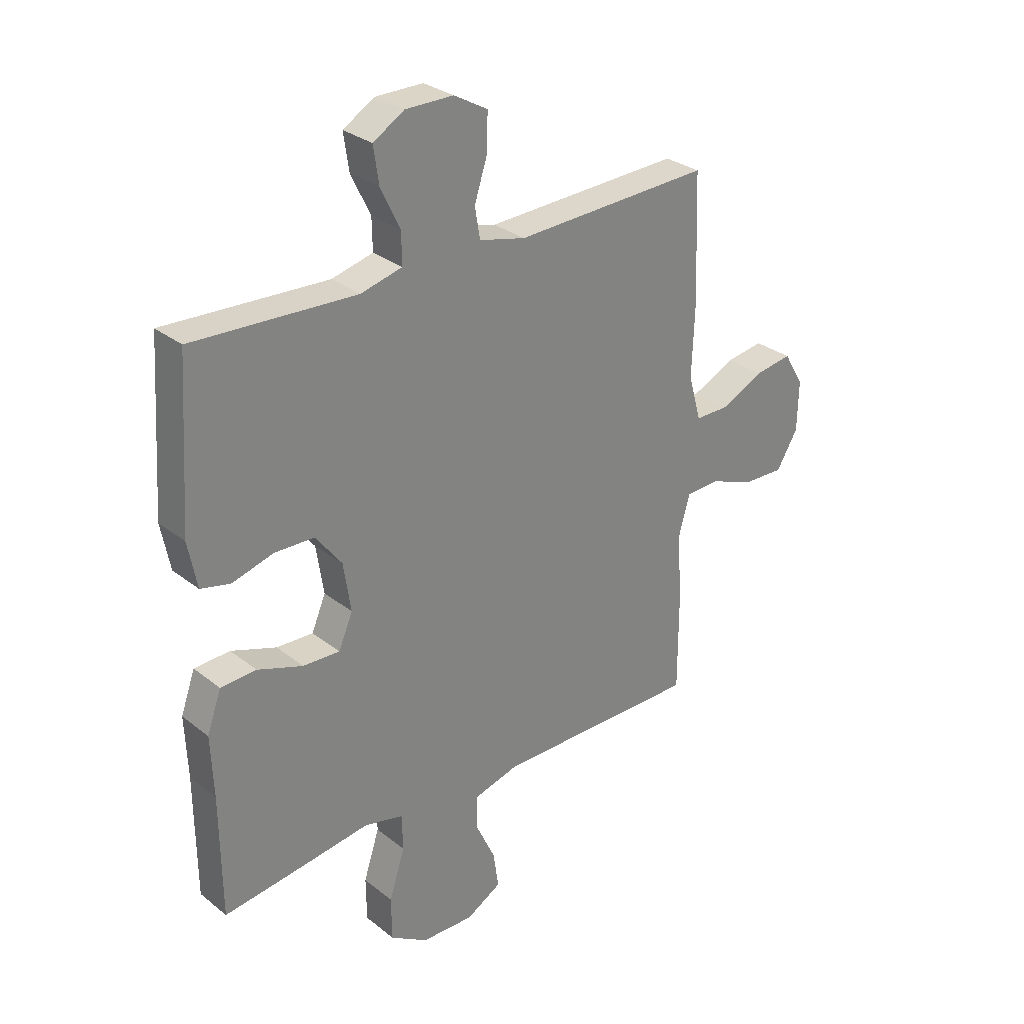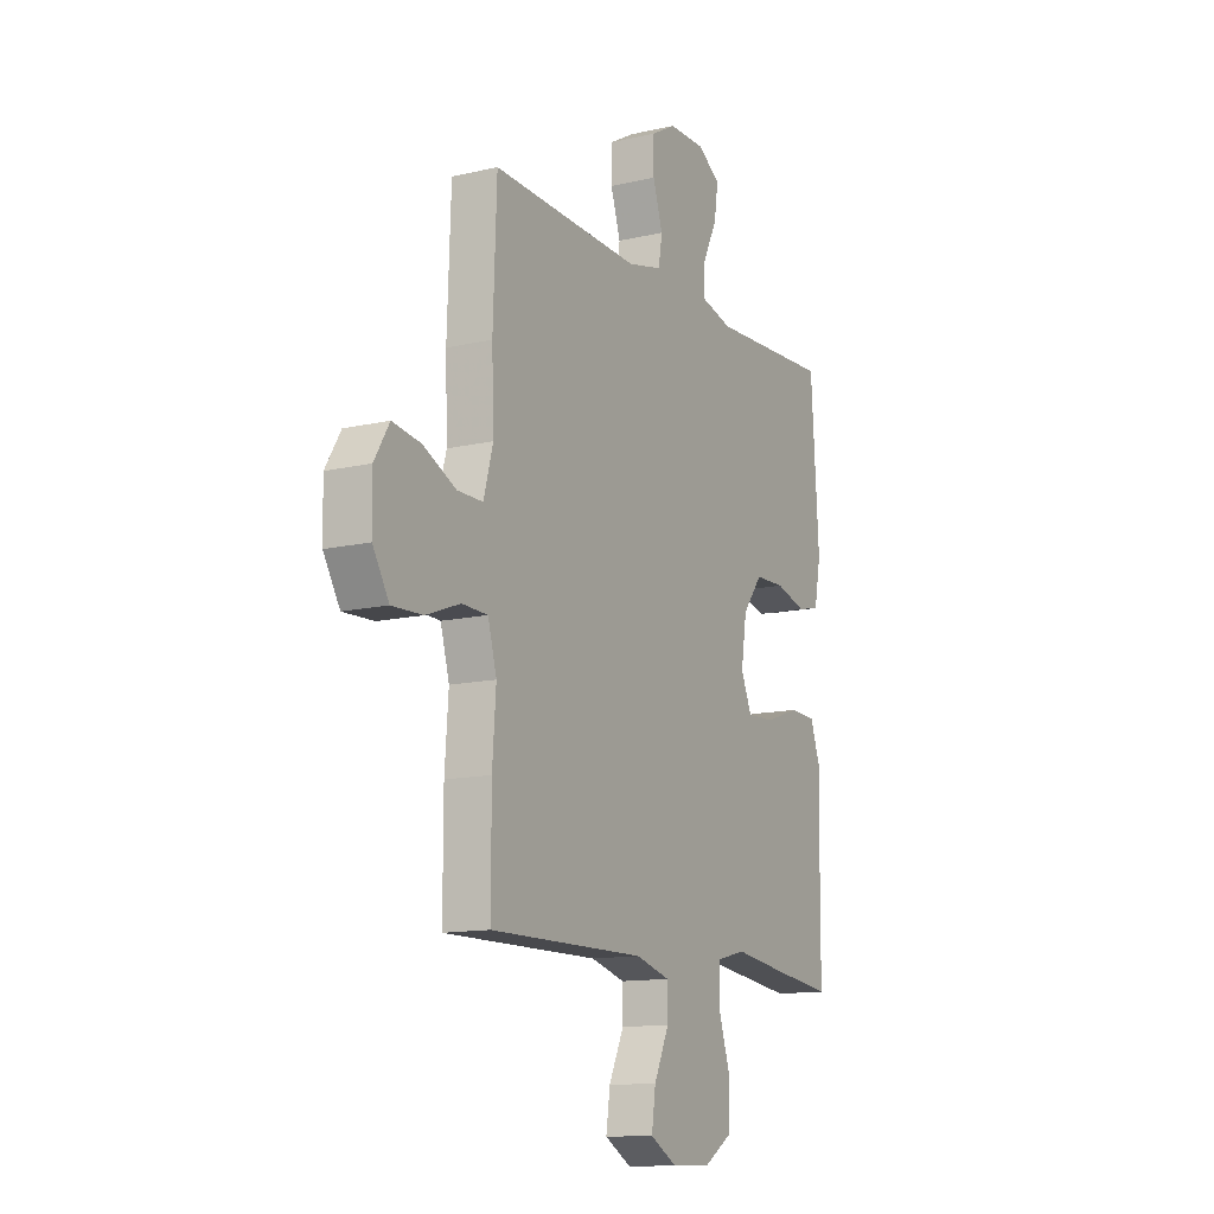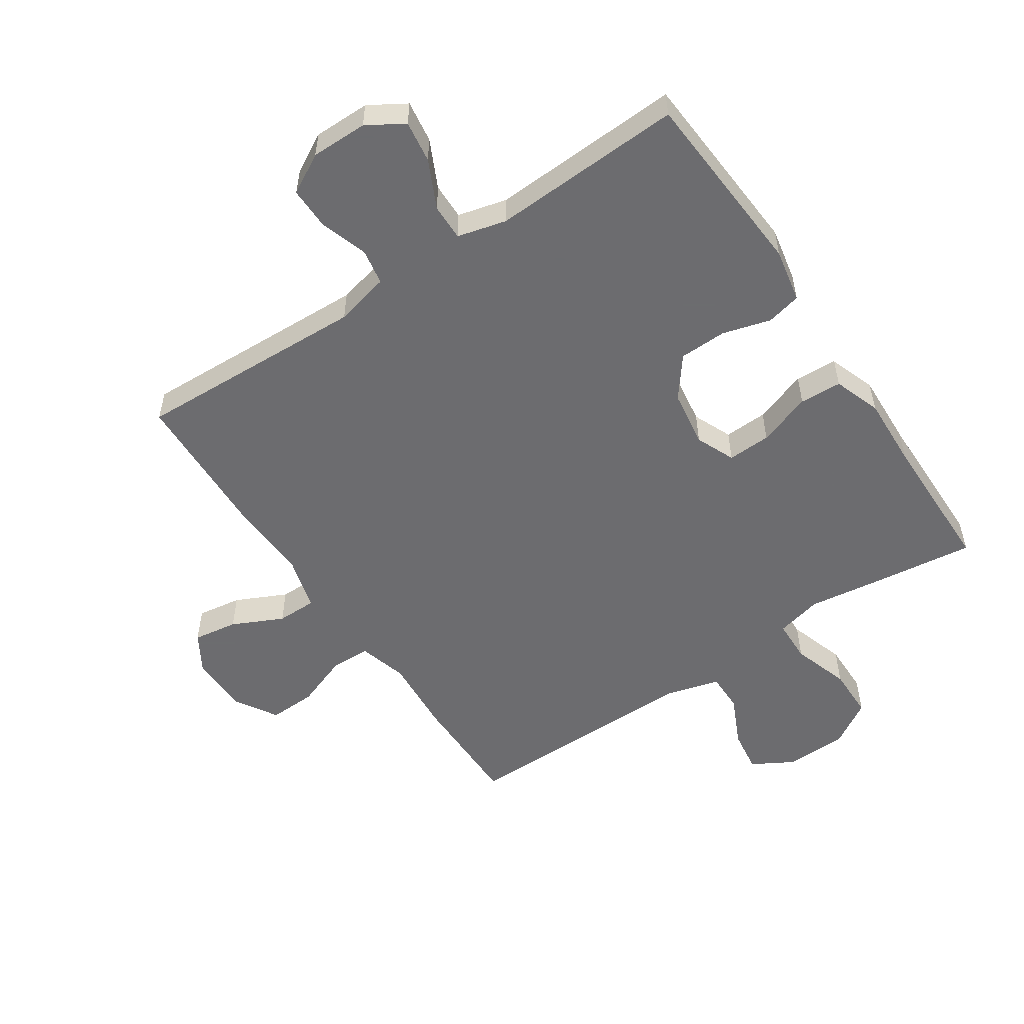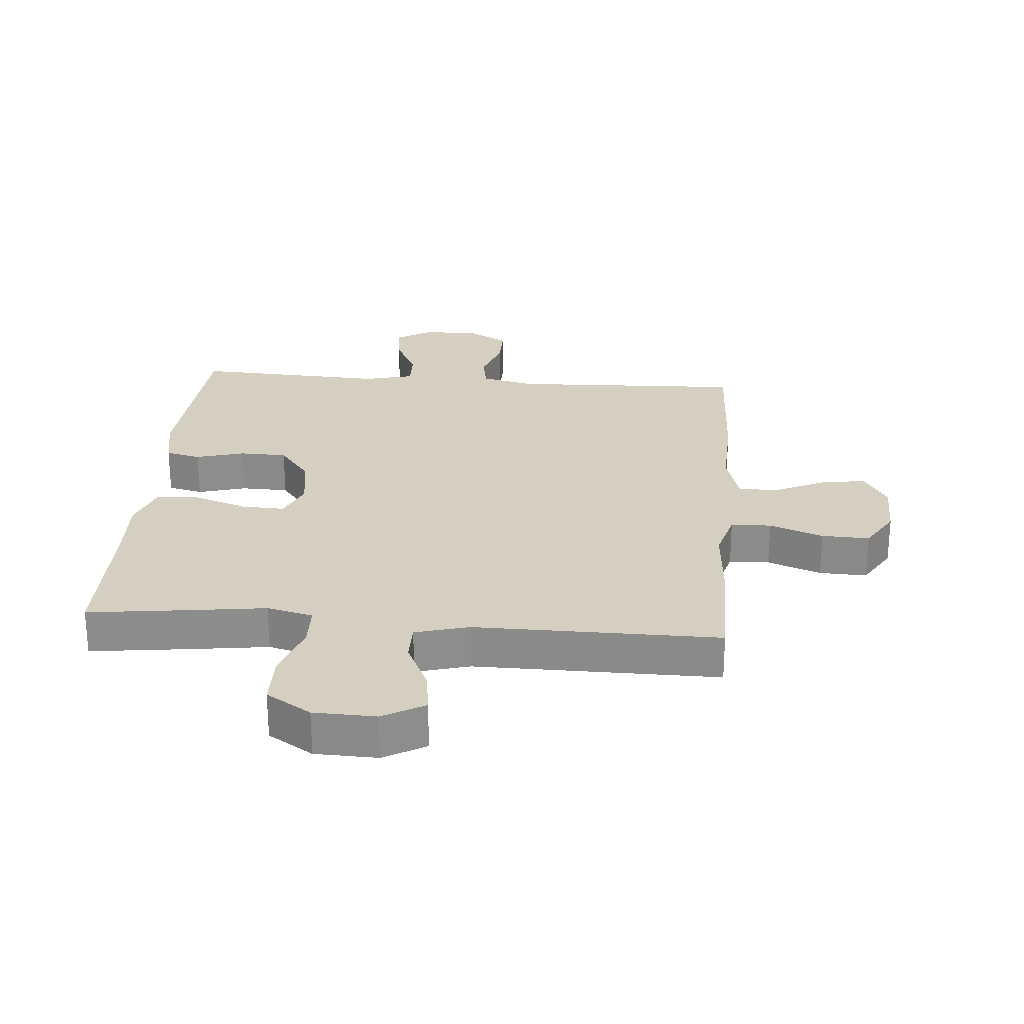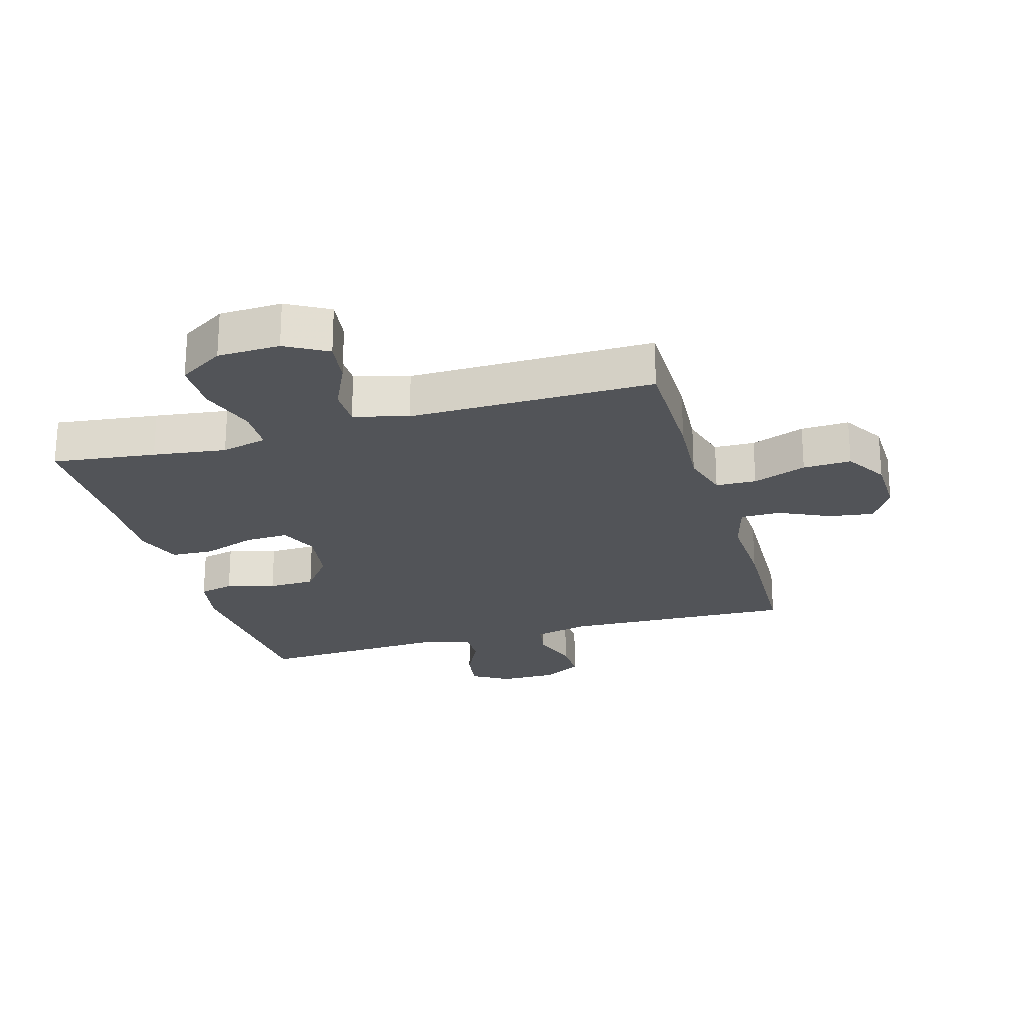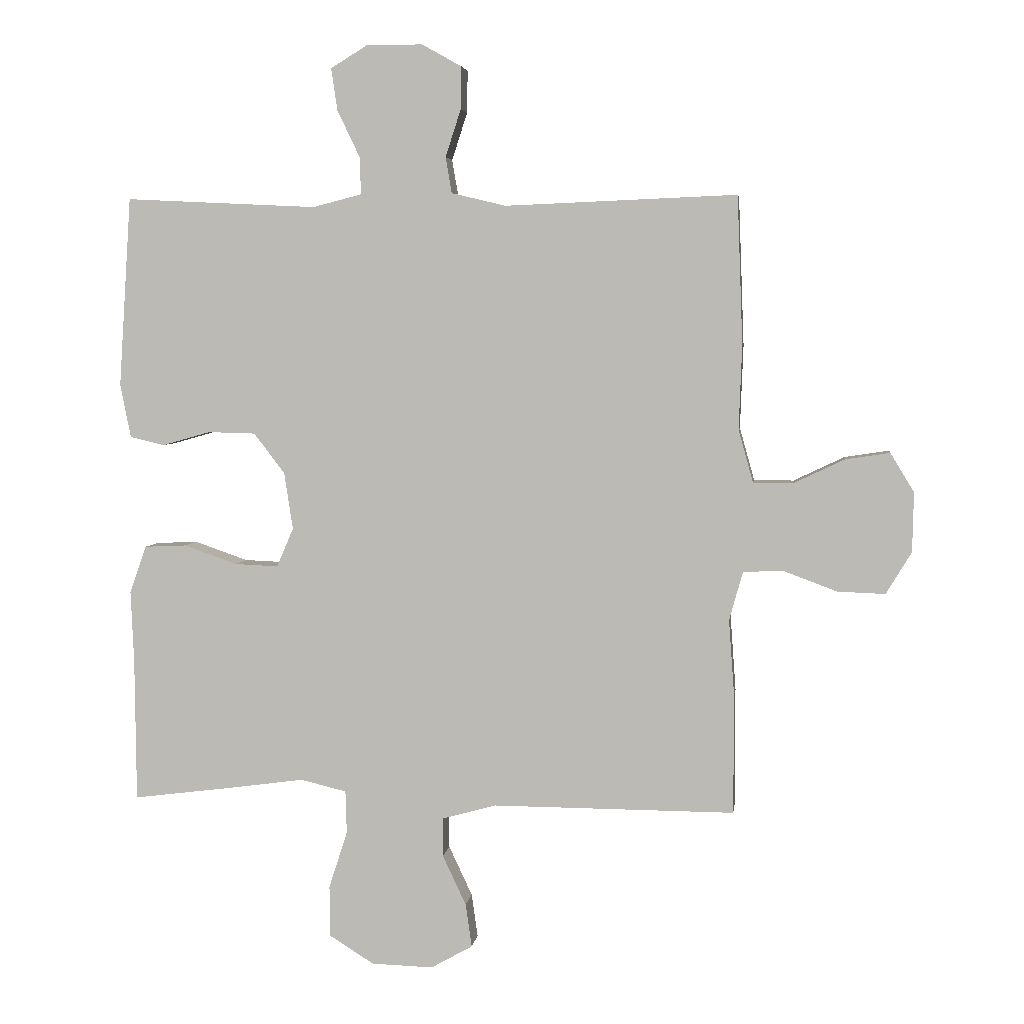
<metadata>
{"format":"obj","ext":"obj","renderer":"f3d","projection":"perspective","resolution":1024,"background":"white","views":[{"elev":29.5,"azim":139.0,"up":"+Z"},{"elev":-12.8,"azim":-61.7,"up":"+Z"},{"elev":-53.8,"azim":33.8,"up":"+Y"},{"elev":25.9,"azim":-175.3,"up":"+Y"},{"elev":-23.3,"azim":-163.7,"up":"+Y"},{"elev":4.4,"azim":-172.7,"up":"+Z"}]}
</metadata>
<code>
v -0.5 0.07 -0.5
v -0.5 0.07 -0.307
v -0.491 0.07 -0.184
v -0.513 0.07 -0.105
v -0.578 0.07 -0.103
v -0.664 0.07 -0.135
v -0.741 0.07 -0.138
v -0.782 0.07 -0.07
v -0.784 0.07 0.026
v -0.746 0.07 0.089
v -0.674 0.07 0.078
v -0.592 0.07 0.039
v -0.528 0.07 0.039
v -0.504 0.07 0.125
v -0.509 0.07 0.26
v -0.5 0.07 0.5
v -0.126 0.07 0.485
v -0.038 0.07 0.506
v -0.028 0.07 0.564
v -0.053 0.07 0.641
v -0.054 0.07 0.709
v 0.01 0.07 0.745
v 0.101 0.07 0.745
v 0.16 0.07 0.709
v 0.15 0.07 0.641
v 0.113 0.07 0.564
v 0.112 0.07 0.505
v 0.191 0.07 0.485
v 0.5 0.07 0.5
v 0.52 0.07 0.194
v 0.503 0.07 0.107
v 0.447 0.07 0.094
v 0.369 0.07 0.116
v 0.293 0.07 0.114
v 0.243 0.07 0.049
v 0.229 0.07 -0.043
v 0.256 0.07 -0.106
v 0.326 0.07 -0.103
v 0.412 0.07 -0.073
v 0.48 0.07 -0.076
v 0.507 0.07 -0.152
v 0.502 0.07 -0.269
v 0.5 0.07 -0.5
v 0.334 0.07 -0.479
v 0.217 0.07 -0.463
v 0.143 0.07 -0.481
v 0.141 0.07 -0.55
v 0.171 0.07 -0.643
v 0.17 0.07 -0.726
v 0.098 0.07 -0.771
v -0.002 0.07 -0.774
v -0.069 0.07 -0.736
v -0.059 0.07 -0.666
v -0.021 0.07 -0.585
v -0.021 0.07 -0.522
v -0.108 0.07 -0.498
v -0.5 0 -0.5
v -0.5 0 -0.307
v -0.491 0 -0.184
v -0.513 0 -0.105
v -0.578 0 -0.103
v -0.664 0 -0.135
v -0.741 0 -0.138
v -0.782 0 -0.07
v -0.784 0 0.026
v -0.746 0 0.089
v -0.674 0 0.078
v -0.592 0 0.039
v -0.528 0 0.039
v -0.504 0 0.125
v -0.509 0 0.26
v -0.5 0 0.5
v -0.126 0 0.485
v -0.038 0 0.506
v -0.028 0 0.564
v -0.053 0 0.641
v -0.054 0 0.709
v 0.01 0 0.745
v 0.101 0 0.745
v 0.16 0 0.709
v 0.15 0 0.641
v 0.113 0 0.564
v 0.112 0 0.505
v 0.191 0 0.485
v 0.5 0 0.5
v 0.52 0 0.194
v 0.503 0 0.107
v 0.447 0 0.094
v 0.369 0 0.116
v 0.293 0 0.114
v 0.243 0 0.049
v 0.229 0 -0.043
v 0.256 0 -0.106
v 0.326 0 -0.103
v 0.412 0 -0.073
v 0.48 0 -0.076
v 0.507 0 -0.152
v 0.502 0 -0.269
v 0.5 0 -0.5
v 0.334 0 -0.479
v 0.217 0 -0.463
v 0.143 0 -0.481
v 0.141 0 -0.55
v 0.171 0 -0.643
v 0.17 0 -0.726
v 0.098 0 -0.771
v -0.002 0 -0.774
v -0.069 0 -0.736
v -0.059 0 -0.666
v -0.021 0 -0.585
v -0.021 0 -0.522
v -0.108 0 -0.498
f 52 53 54
f 51 52 54
f 50 51 54
f 49 50 54
f 48 49 54
f 47 48 54
f 46 47 54 55
f 42 43 44 45
f 42 45 46
f 41 42 46
f 40 41 46
f 39 40 46
f 38 39 46
f 46 55 56
f 38 46 56
f 37 38 56
f 31 32 33
f 30 31 33
f 29 30 33
f 28 29 33
f 27 28 33 34
f 24 25 26
f 23 24 26
f 22 23 26
f 21 22 26
f 20 21 26
f 19 20 26
f 18 19 26 27
f 27 34 35
f 18 27 35
f 17 18 35
f 17 35 36
f 16 17 36
f 15 16 36
f 14 15 36
f 10 11 12
f 9 10 12
f 8 9 12
f 7 8 12
f 6 7 12
f 5 6 12
f 4 5 12 13
f 1 2 3
f 56 1 3
f 37 56 3
f 36 37 3
f 13 14 36
f 4 13 36
f 3 4 36
f 110 109 108
f 110 108 107
f 110 107 106
f 110 106 105
f 110 105 104
f 110 104 103
f 111 110 103 102
f 101 100 99 98
f 102 101 98
f 102 98 97
f 102 97 96
f 102 96 95
f 102 95 94
f 112 111 102
f 112 102 94
f 112 94 93
f 89 88 87
f 89 87 86
f 89 86 85
f 89 85 84
f 90 89 84 83
f 82 81 80
f 82 80 79
f 82 79 78
f 82 78 77
f 82 77 76
f 82 76 75
f 83 82 75 74
f 91 90 83
f 91 83 74
f 91 74 73
f 92 91 73
f 92 73 72
f 92 72 71
f 92 71 70
f 68 67 66
f 68 66 65
f 68 65 64
f 68 64 63
f 68 63 62
f 68 62 61
f 69 68 61 60
f 59 58 57
f 59 57 112
f 59 112 93
f 59 93 92
f 92 70 69
f 92 69 60
f 92 60 59
f 1 57 58 2
f 2 58 59 3
f 3 59 60 4
f 4 60 61 5
f 5 61 62 6
f 6 62 63 7
f 7 63 64 8
f 8 64 65 9
f 9 65 66 10
f 10 66 67 11
f 11 67 68 12
f 12 68 69 13
f 13 69 70 14
f 14 70 71 15
f 15 71 72 16
f 16 72 73 17
f 17 73 74 18
f 18 74 75 19
f 19 75 76 20
f 20 76 77 21
f 21 77 78 22
f 22 78 79 23
f 23 79 80 24
f 24 80 81 25
f 25 81 82 26
f 26 82 83 27
f 27 83 84 28
f 28 84 85 29
f 29 85 86 30
f 30 86 87 31
f 31 87 88 32
f 32 88 89 33
f 33 89 90 34
f 34 90 91 35
f 35 91 92 36
f 36 92 93 37
f 37 93 94 38
f 38 94 95 39
f 39 95 96 40
f 40 96 97 41
f 41 97 98 42
f 42 98 99 43
f 43 99 100 44
f 44 100 101 45
f 45 101 102 46
f 46 102 103 47
f 47 103 104 48
f 48 104 105 49
f 49 105 106 50
f 50 106 107 51
f 51 107 108 52
f 52 108 109 53
f 53 109 110 54
f 54 110 111 55
f 55 111 112 56
f 56 112 57 1

</code>
